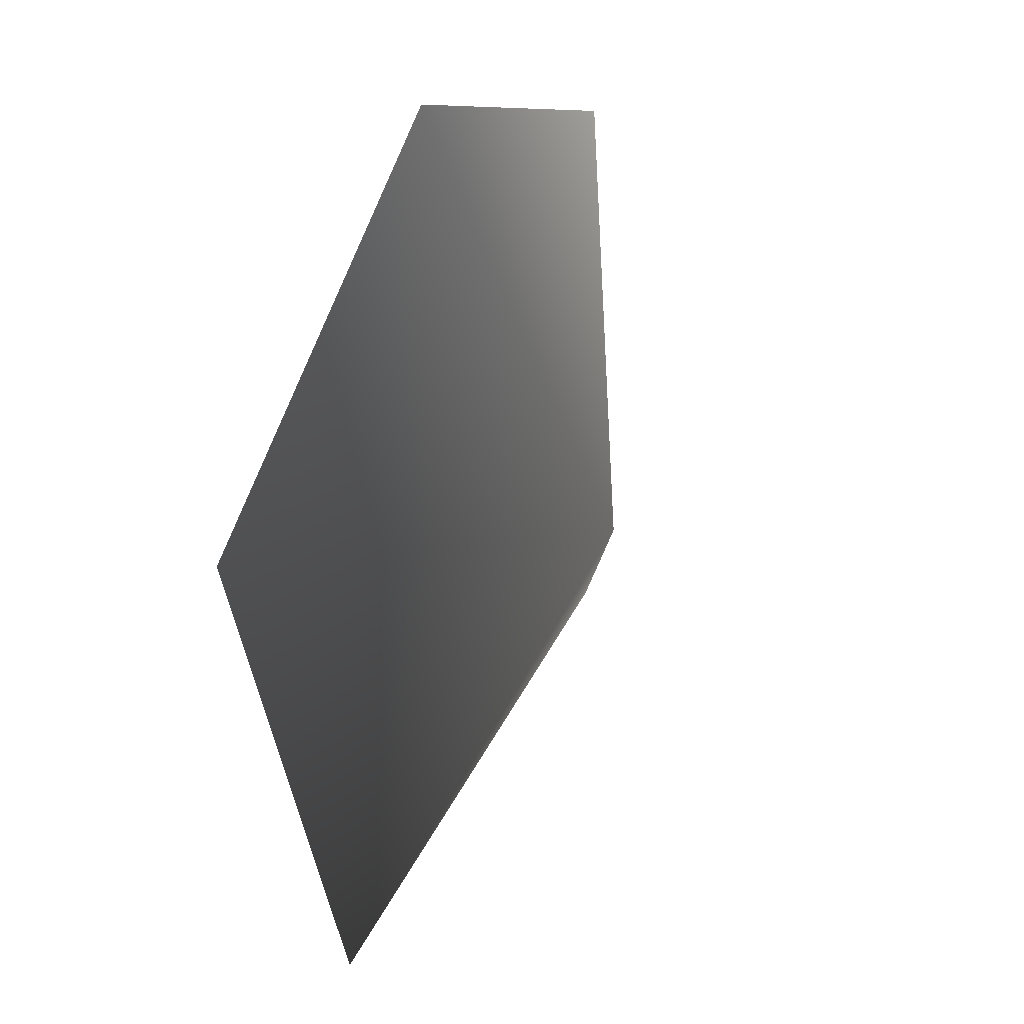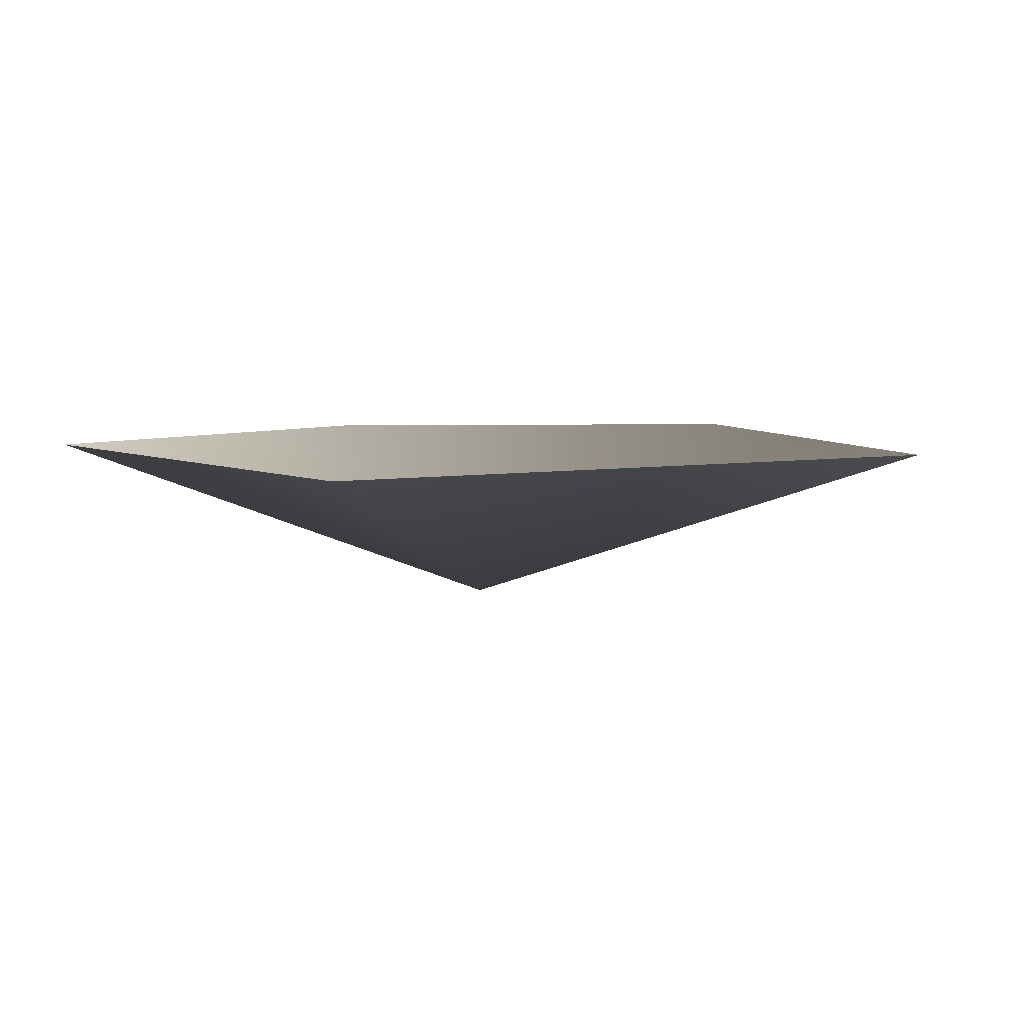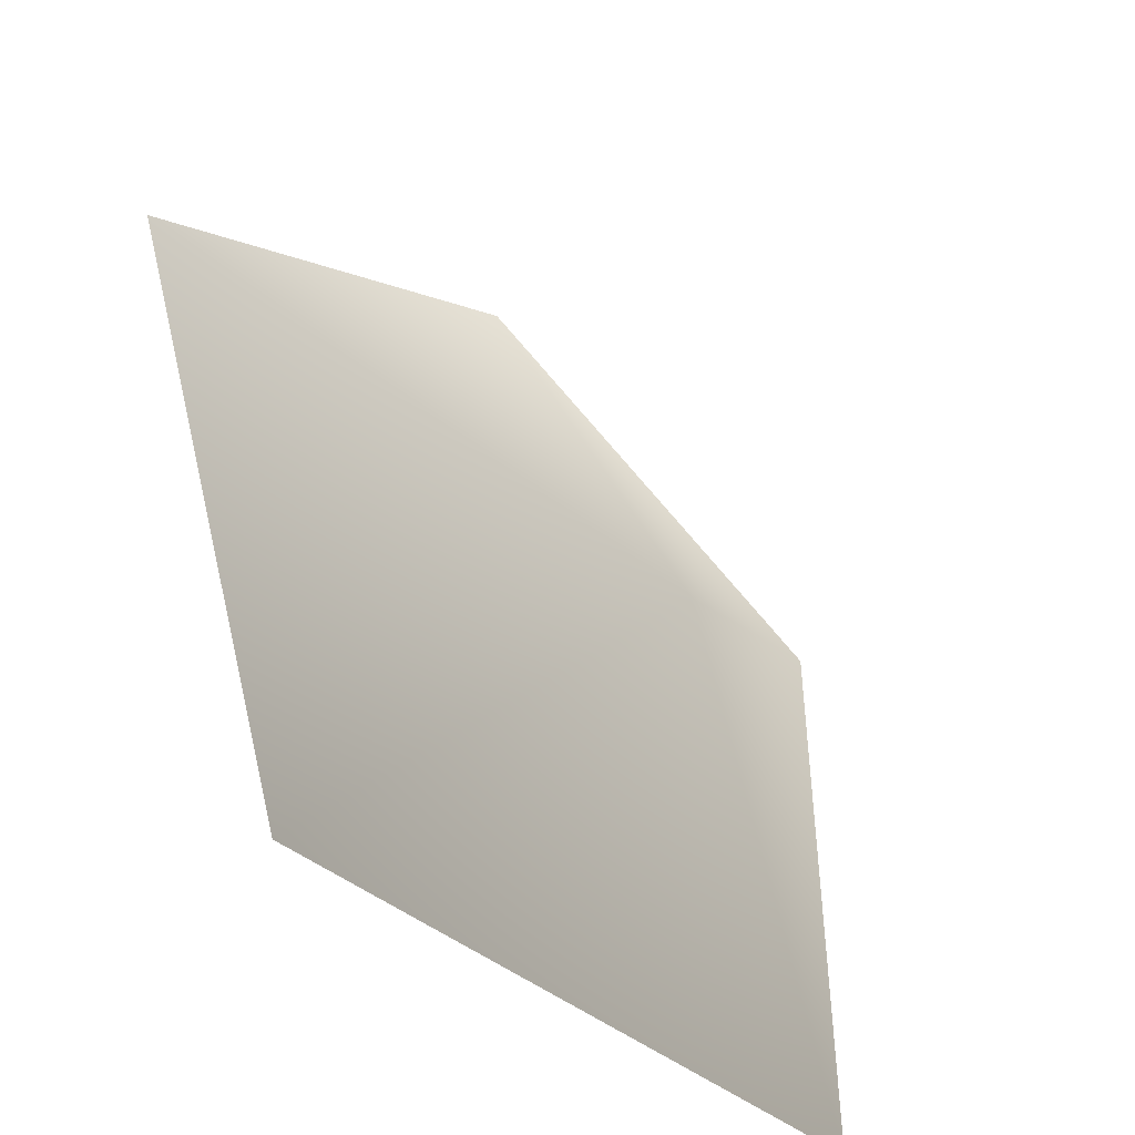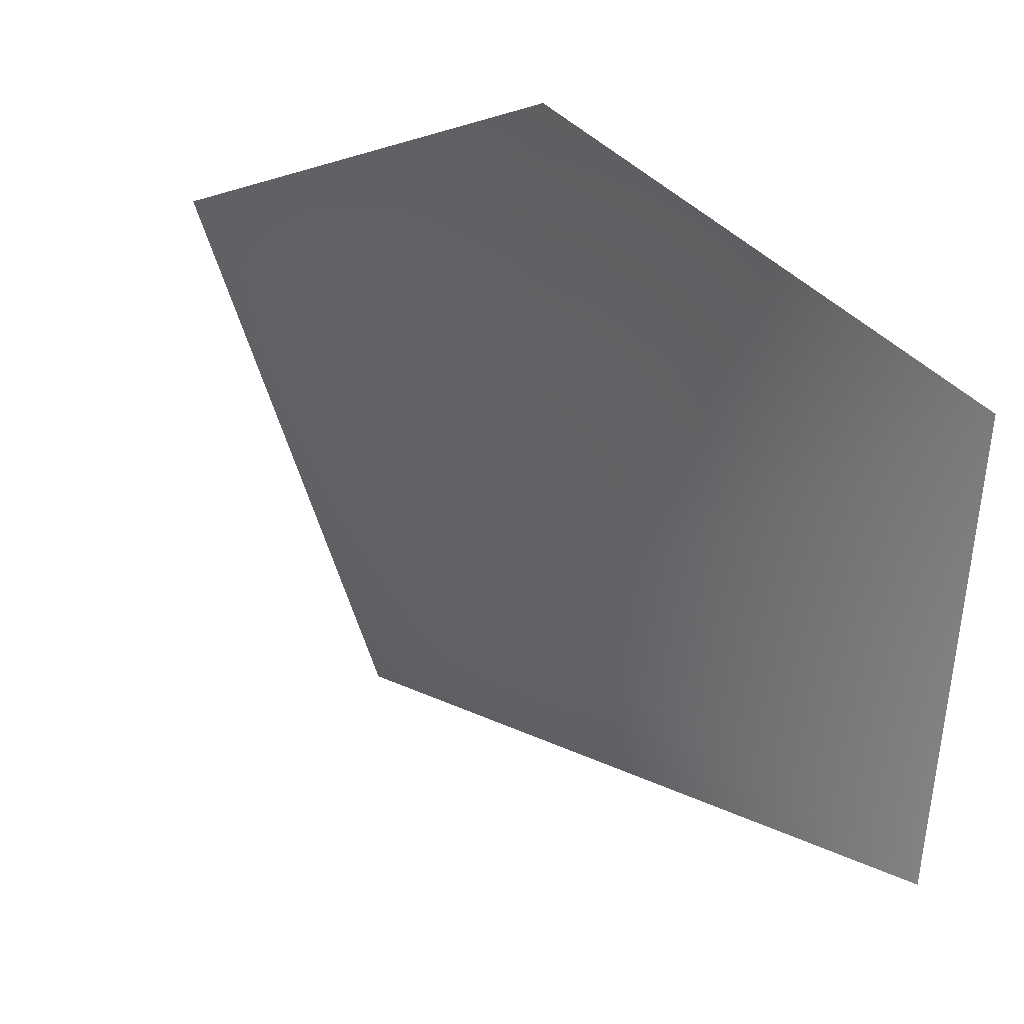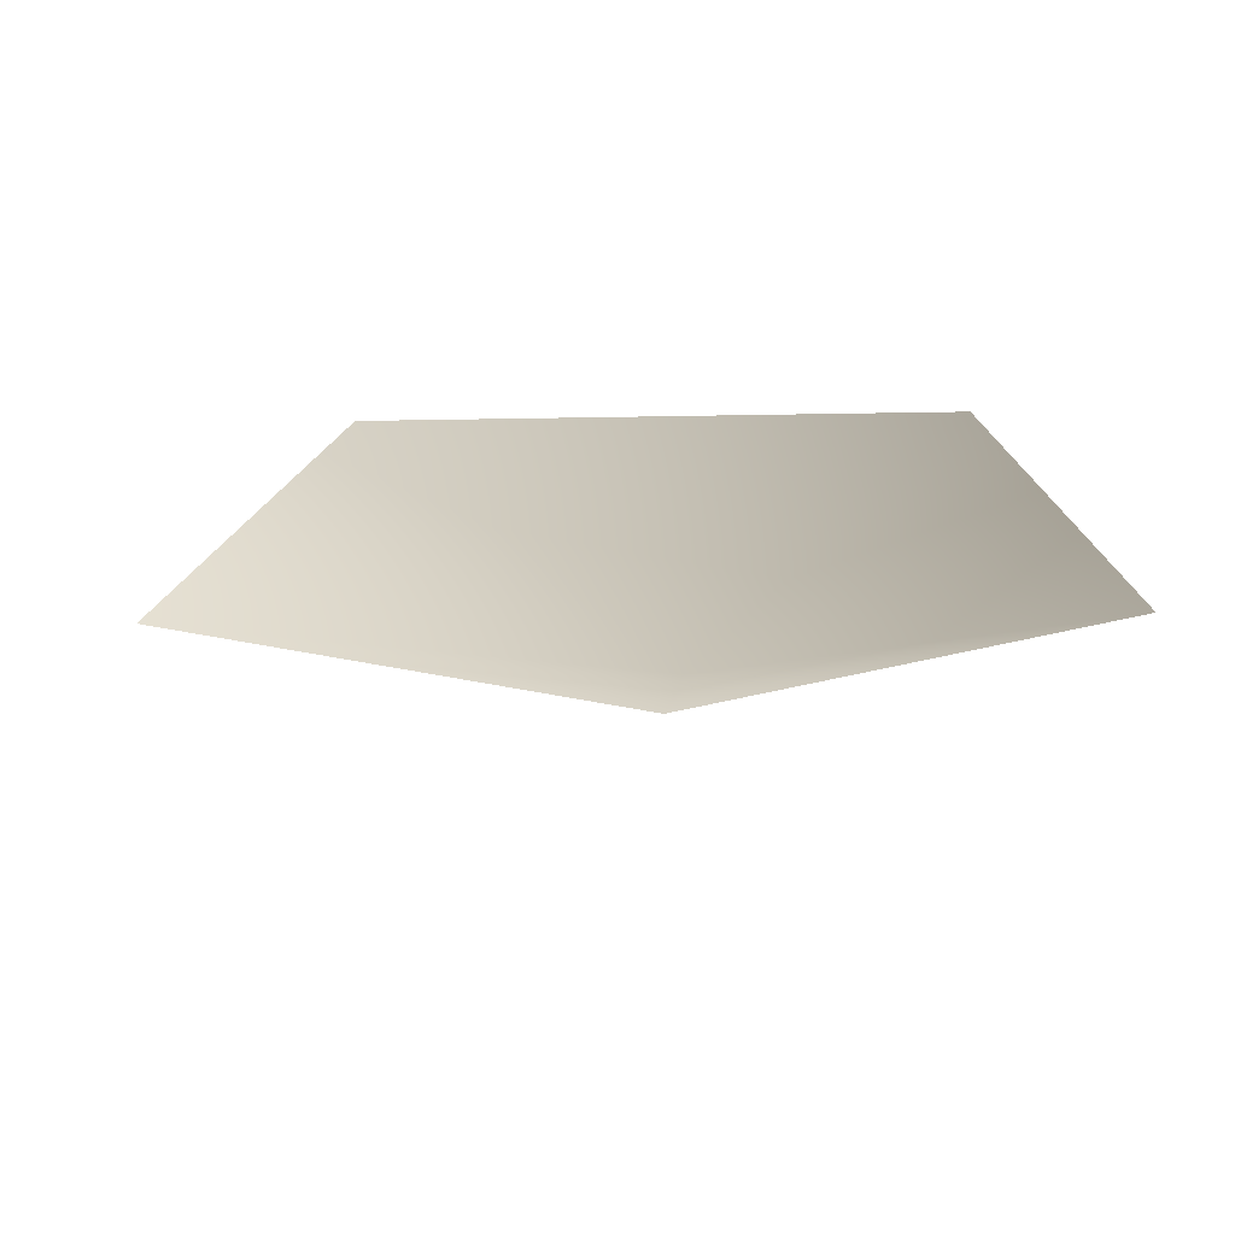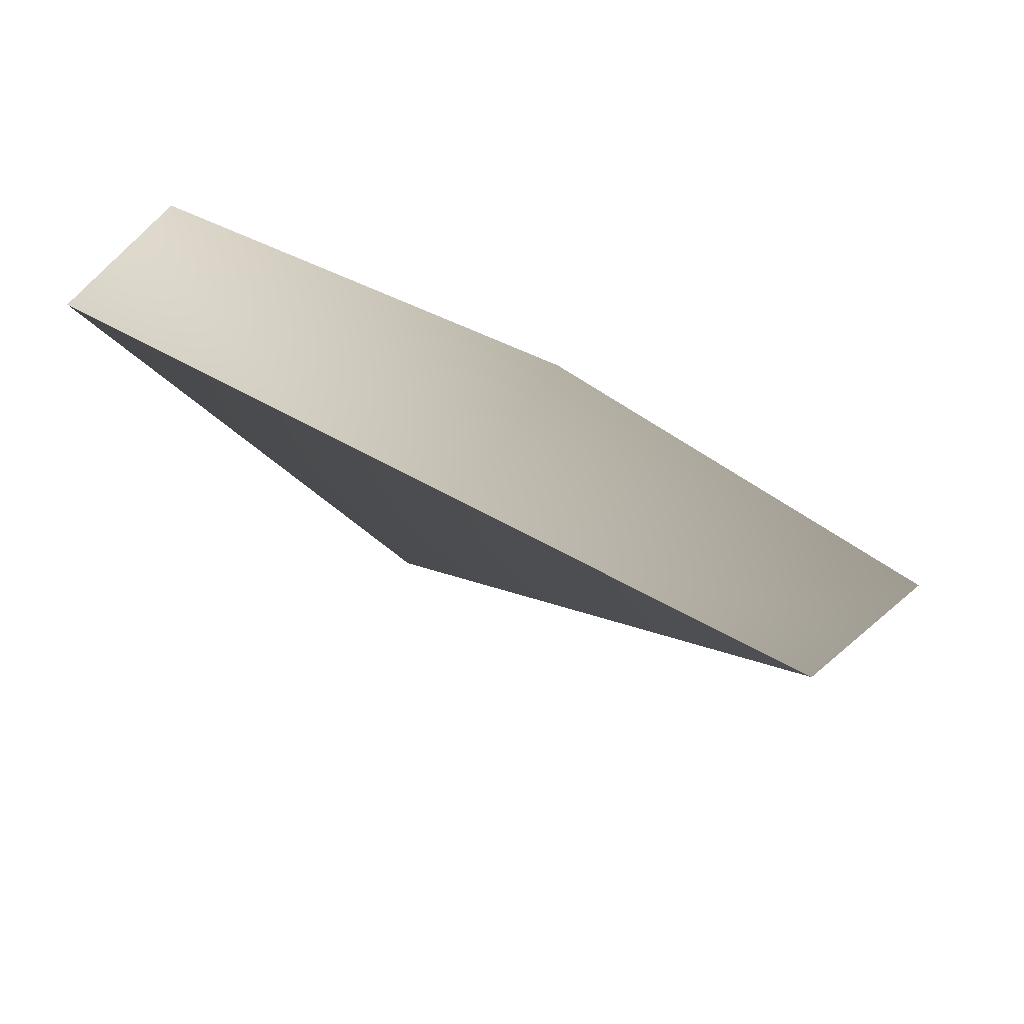
<metadata>
{"format":"obj","ext":"obj","renderer":"f3d","projection":"perspective","resolution":1024,"background":"white","views":[{"elev":29.4,"azim":-68.1,"up":"+Z"},{"elev":5.6,"azim":145.5,"up":"+Y"},{"elev":-46.6,"azim":-46.5,"up":"+Z"},{"elev":40.5,"azim":32.3,"up":"+Z"},{"elev":21.5,"azim":-7.6,"up":"+Y"},{"elev":-75.3,"azim":153.7,"up":"+Z"}]}
</metadata>
<code>
v -0.7503 0.3962 -0.9133
v 0.9038 0.3962 -0.7799
v 0 0 0
v 0.9038 0.3962 0.7249
v -0.2225 0.3962 1.119
v -1.259 0.3962 0.5015
g cabbage_alpha_909_81
f 1 3 2
f 2 3 4
f 5 4 3
f 5 3 6
f 6 3 1

</code>
